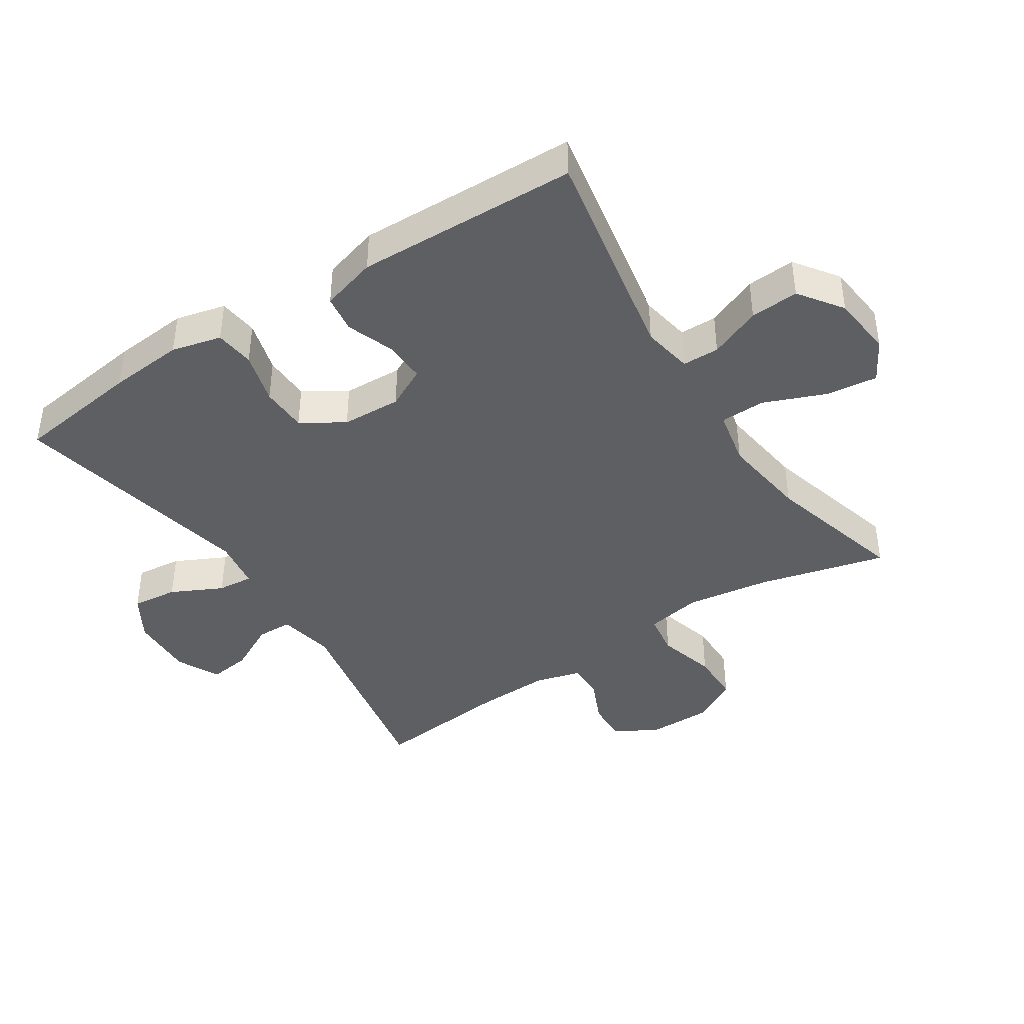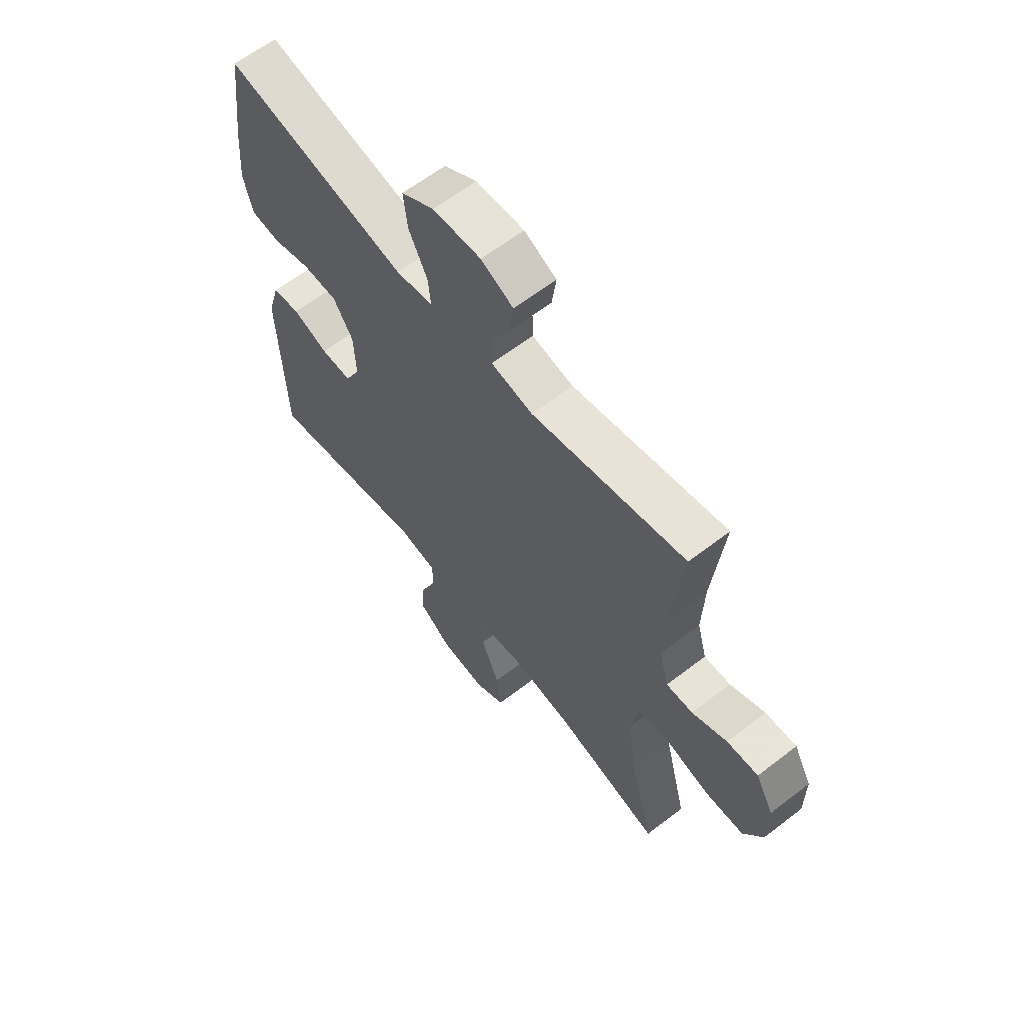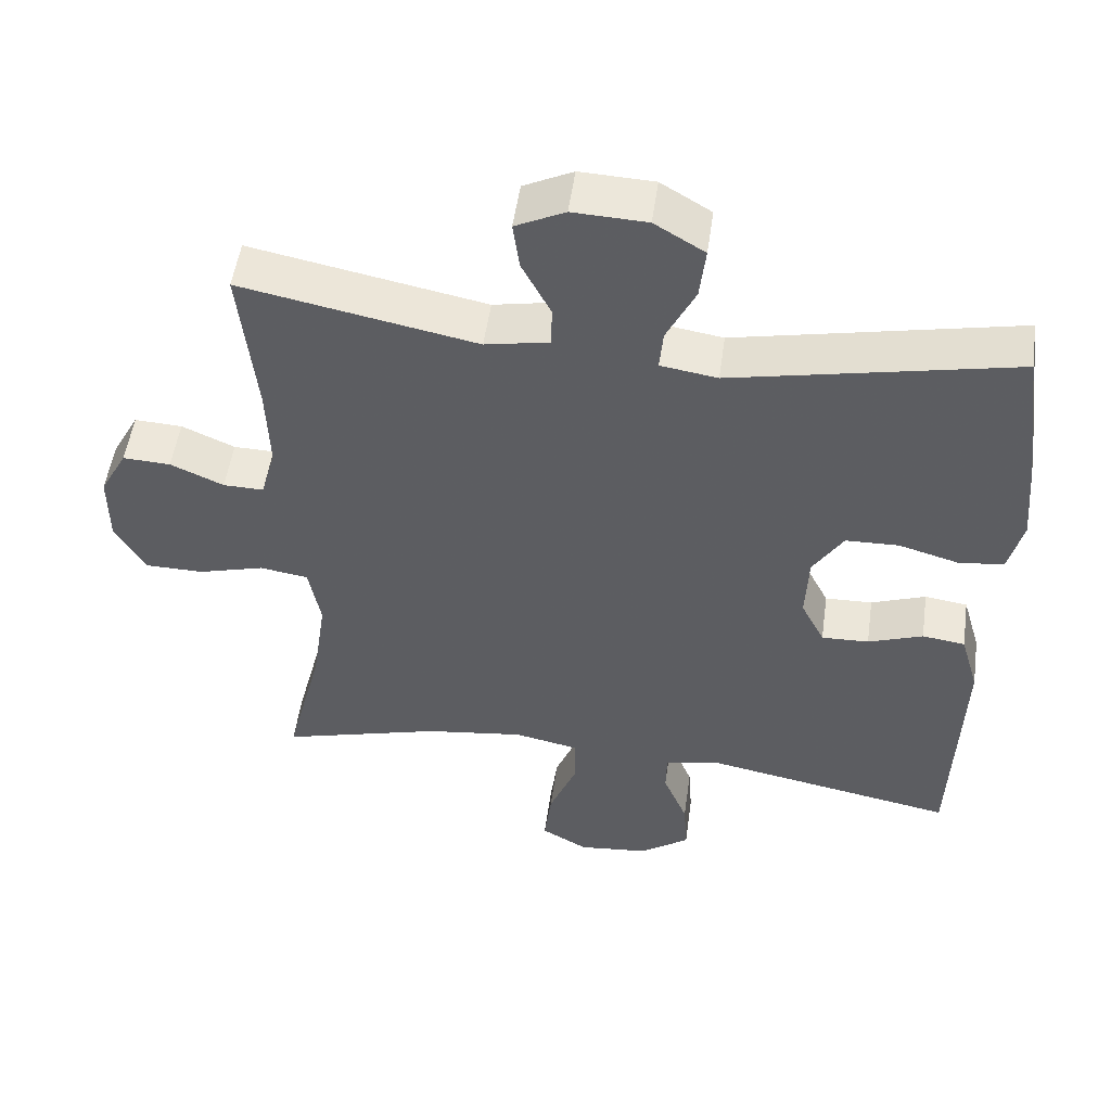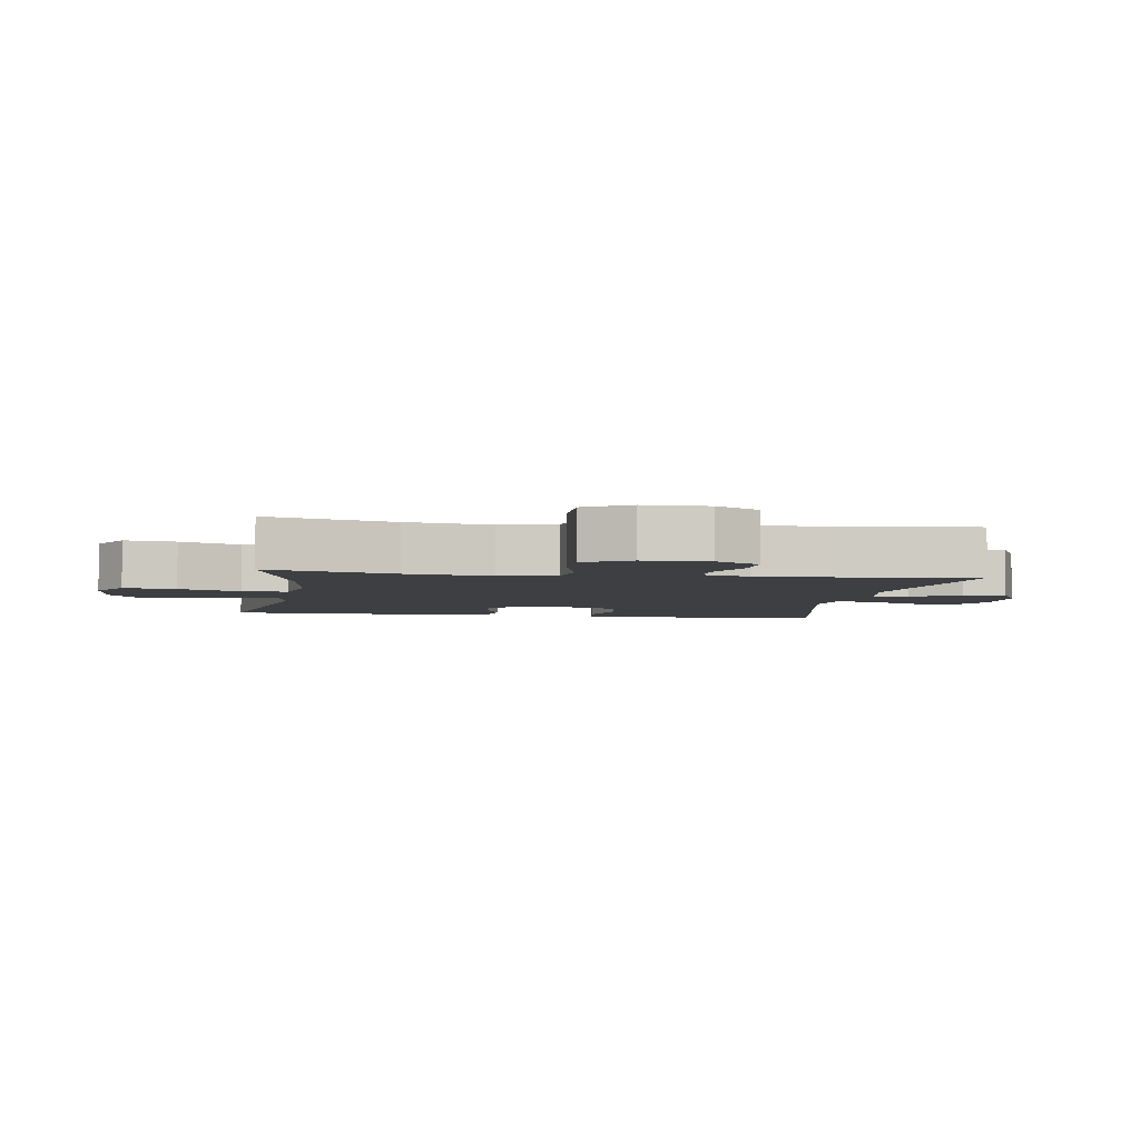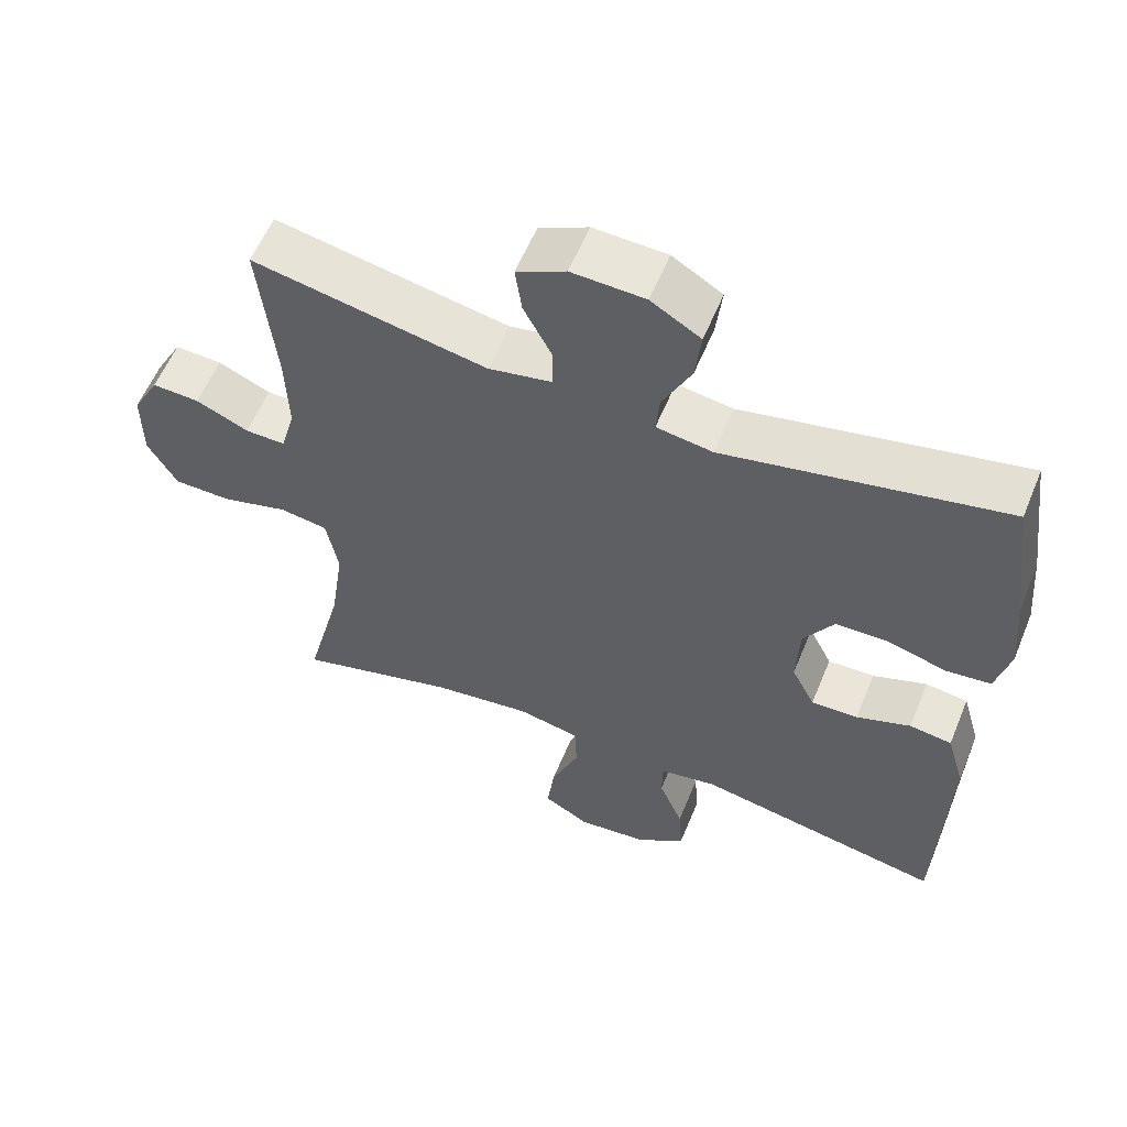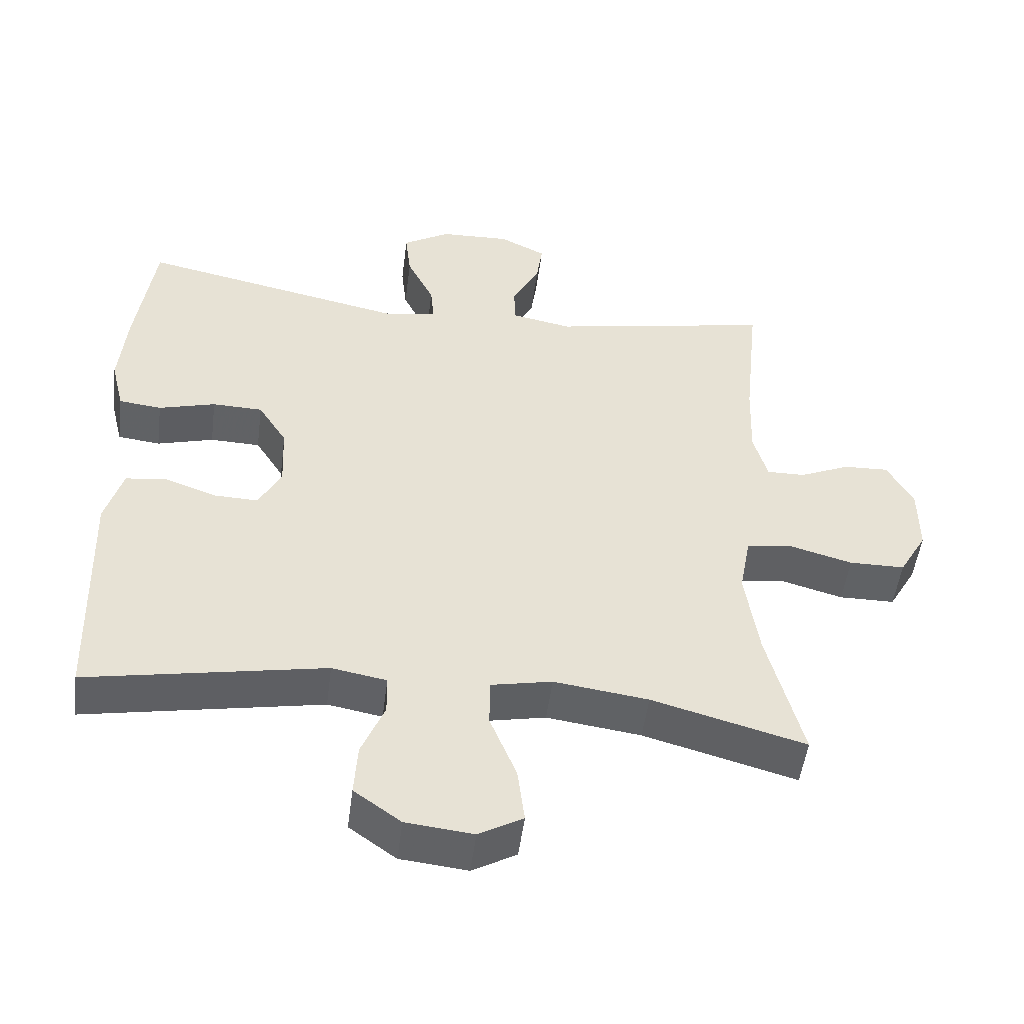
<metadata>
{"format":"obj","ext":"obj","renderer":"f3d","projection":"perspective","resolution":1024,"background":"white","views":[{"elev":-41.5,"azim":123.1,"up":"+Y"},{"elev":62.4,"azim":-128.0,"up":"+Z"},{"elev":51.6,"azim":8.0,"up":"+Z"},{"elev":-4.3,"azim":-98.8,"up":"+Y"},{"elev":58.2,"azim":22.3,"up":"+Z"},{"elev":-50.5,"azim":172.7,"up":"+Z"}]}
</metadata>
<code>
v -0.5 0.07 0.5
v -0.181 0.07 0.438
v -0.094 0.07 0.455
v -0.093 0.07 0.51
v -0.132 0.07 0.585
v -0.141 0.07 0.65
v -0.074 0.07 0.683
v 0.026 0.07 0.679
v 0.094 0.07 0.638
v 0.086 0.07 0.567
v 0.047 0.07 0.488
v 0.042 0.07 0.433
v 0.119 0.07 0.421
v 0.5 0.07 0.5
v 0.526 0.07 0.306
v 0.536 0.07 0.19
v 0.517 0.07 0.113
v 0.456 0.07 0.106
v 0.375 0.07 0.129
v 0.303 0.07 0.127
v 0.262 0.07 0.062
v 0.258 0.07 -0.03
v 0.29 0.07 -0.093
v 0.354 0.07 -0.091
v 0.428 0.07 -0.064
v 0.486 0.07 -0.072
v 0.511 0.07 -0.158
v 0.5 0.07 -0.5
v 0.161 0.07 -0.436
v 0.083 0.07 -0.45
v 0.082 0.07 -0.507
v 0.115 0.07 -0.587
v 0.12 0.07 -0.662
v 0.053 0.07 -0.71
v -0.043 0.07 -0.72
v -0.106 0.07 -0.684
v -0.096 0.07 -0.604
v -0.058 0.07 -0.51
v -0.059 0.07 -0.44
v -0.146 0.07 -0.422
v -0.281 0.07 -0.44
v -0.5 0.07 -0.5
v -0.45 0.07 -0.304
v -0.431 0.07 -0.174
v -0.447 0.07 -0.087
v -0.513 0.07 -0.077
v -0.603 0.07 -0.102
v -0.683 0.07 -0.101
v -0.723 0.07 -0.031
v -0.723 0.07 0.068
v -0.686 0.07 0.136
v -0.621 0.07 0.133
v -0.549 0.07 0.101
v -0.494 0.07 0.1
v -0.474 0.07 0.172
v -0.478 0.07 0.287
v -0.5 0 0.5
v -0.181 0 0.438
v -0.094 0 0.455
v -0.093 0 0.51
v -0.132 0 0.585
v -0.141 0 0.65
v -0.074 0 0.683
v 0.026 0 0.679
v 0.094 0 0.638
v 0.086 0 0.567
v 0.047 0 0.488
v 0.042 0 0.433
v 0.119 0 0.421
v 0.5 0 0.5
v 0.526 0 0.306
v 0.536 0 0.19
v 0.517 0 0.113
v 0.456 0 0.106
v 0.375 0 0.129
v 0.303 0 0.127
v 0.262 0 0.062
v 0.258 0 -0.03
v 0.29 0 -0.093
v 0.354 0 -0.091
v 0.428 0 -0.064
v 0.486 0 -0.072
v 0.511 0 -0.158
v 0.5 0 -0.5
v 0.161 0 -0.436
v 0.083 0 -0.45
v 0.082 0 -0.507
v 0.115 0 -0.587
v 0.12 0 -0.662
v 0.053 0 -0.71
v -0.043 0 -0.72
v -0.106 0 -0.684
v -0.096 0 -0.604
v -0.058 0 -0.51
v -0.059 0 -0.44
v -0.146 0 -0.422
v -0.281 0 -0.44
v -0.5 0 -0.5
v -0.45 0 -0.304
v -0.431 0 -0.174
v -0.447 0 -0.087
v -0.513 0 -0.077
v -0.603 0 -0.102
v -0.683 0 -0.101
v -0.723 0 -0.031
v -0.723 0 0.068
v -0.686 0 0.136
v -0.621 0 0.133
v -0.549 0 0.101
v -0.494 0 0.1
v -0.474 0 0.172
v -0.478 0 0.287
f 51 52 53
f 50 51 53
f 49 50 53
f 48 49 53
f 47 48 53
f 46 47 53
f 45 46 53 54
f 41 42 43
f 40 41 43 44
f 39 40 44 45
f 36 37 38
f 35 36 38
f 34 35 38
f 33 34 38
f 32 33 38
f 31 32 38
f 30 31 38 39
f 45 54 55
f 39 45 55
f 30 39 55
f 29 30 55
f 27 28 29
f 26 27 29
f 25 26 29
f 24 25 29
f 17 18 19
f 16 17 19
f 15 16 19
f 14 15 19
f 13 14 19
f 12 13 19 20
f 9 10 11
f 8 9 11
f 7 8 11
f 6 7 11
f 5 6 11
f 4 5 11
f 3 4 11 12
f 12 20 21
f 3 12 21
f 2 3 21
f 29 55 56
f 2 21 22
f 1 2 22
f 56 1 22
f 29 56 22
f 23 24 29
f 22 23 29
f 109 108 107
f 109 107 106
f 109 106 105
f 109 105 104
f 109 104 103
f 109 103 102
f 110 109 102 101
f 99 98 97
f 100 99 97 96
f 101 100 96 95
f 94 93 92
f 94 92 91
f 94 91 90
f 94 90 89
f 94 89 88
f 94 88 87
f 95 94 87 86
f 111 110 101
f 111 101 95
f 111 95 86
f 111 86 85
f 85 84 83
f 85 83 82
f 85 82 81
f 85 81 80
f 75 74 73
f 75 73 72
f 75 72 71
f 75 71 70
f 75 70 69
f 76 75 69 68
f 67 66 65
f 67 65 64
f 67 64 63
f 67 63 62
f 67 62 61
f 67 61 60
f 68 67 60 59
f 77 76 68
f 77 68 59
f 77 59 58
f 112 111 85
f 78 77 58
f 78 58 57
f 78 57 112
f 78 112 85
f 85 80 79
f 85 79 78
f 1 57 58 2
f 2 58 59 3
f 3 59 60 4
f 4 60 61 5
f 5 61 62 6
f 6 62 63 7
f 7 63 64 8
f 8 64 65 9
f 9 65 66 10
f 10 66 67 11
f 11 67 68 12
f 12 68 69 13
f 13 69 70 14
f 14 70 71 15
f 15 71 72 16
f 16 72 73 17
f 17 73 74 18
f 18 74 75 19
f 19 75 76 20
f 20 76 77 21
f 21 77 78 22
f 22 78 79 23
f 23 79 80 24
f 24 80 81 25
f 25 81 82 26
f 26 82 83 27
f 27 83 84 28
f 28 84 85 29
f 29 85 86 30
f 30 86 87 31
f 31 87 88 32
f 32 88 89 33
f 33 89 90 34
f 34 90 91 35
f 35 91 92 36
f 36 92 93 37
f 37 93 94 38
f 38 94 95 39
f 39 95 96 40
f 40 96 97 41
f 41 97 98 42
f 42 98 99 43
f 43 99 100 44
f 44 100 101 45
f 45 101 102 46
f 46 102 103 47
f 47 103 104 48
f 48 104 105 49
f 49 105 106 50
f 50 106 107 51
f 51 107 108 52
f 52 108 109 53
f 53 109 110 54
f 54 110 111 55
f 55 111 112 56
f 56 112 57 1

</code>
